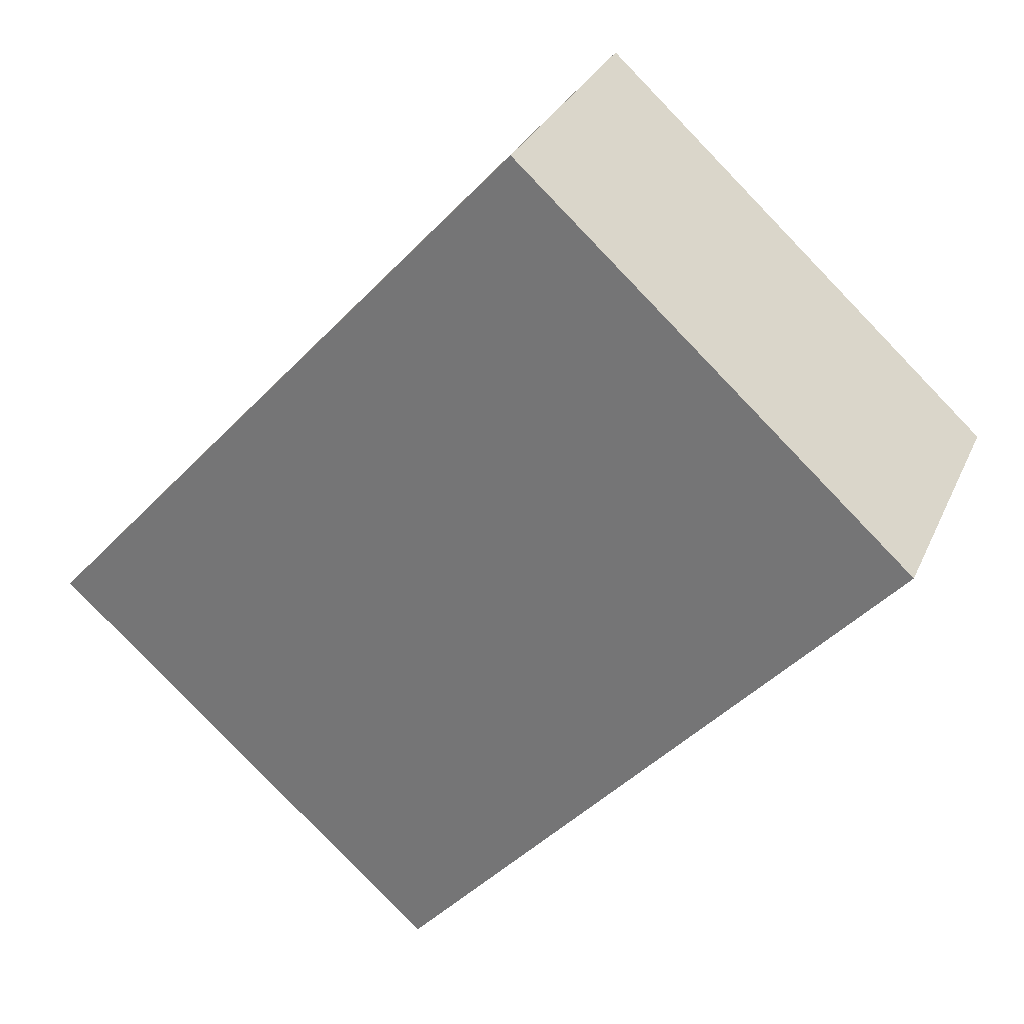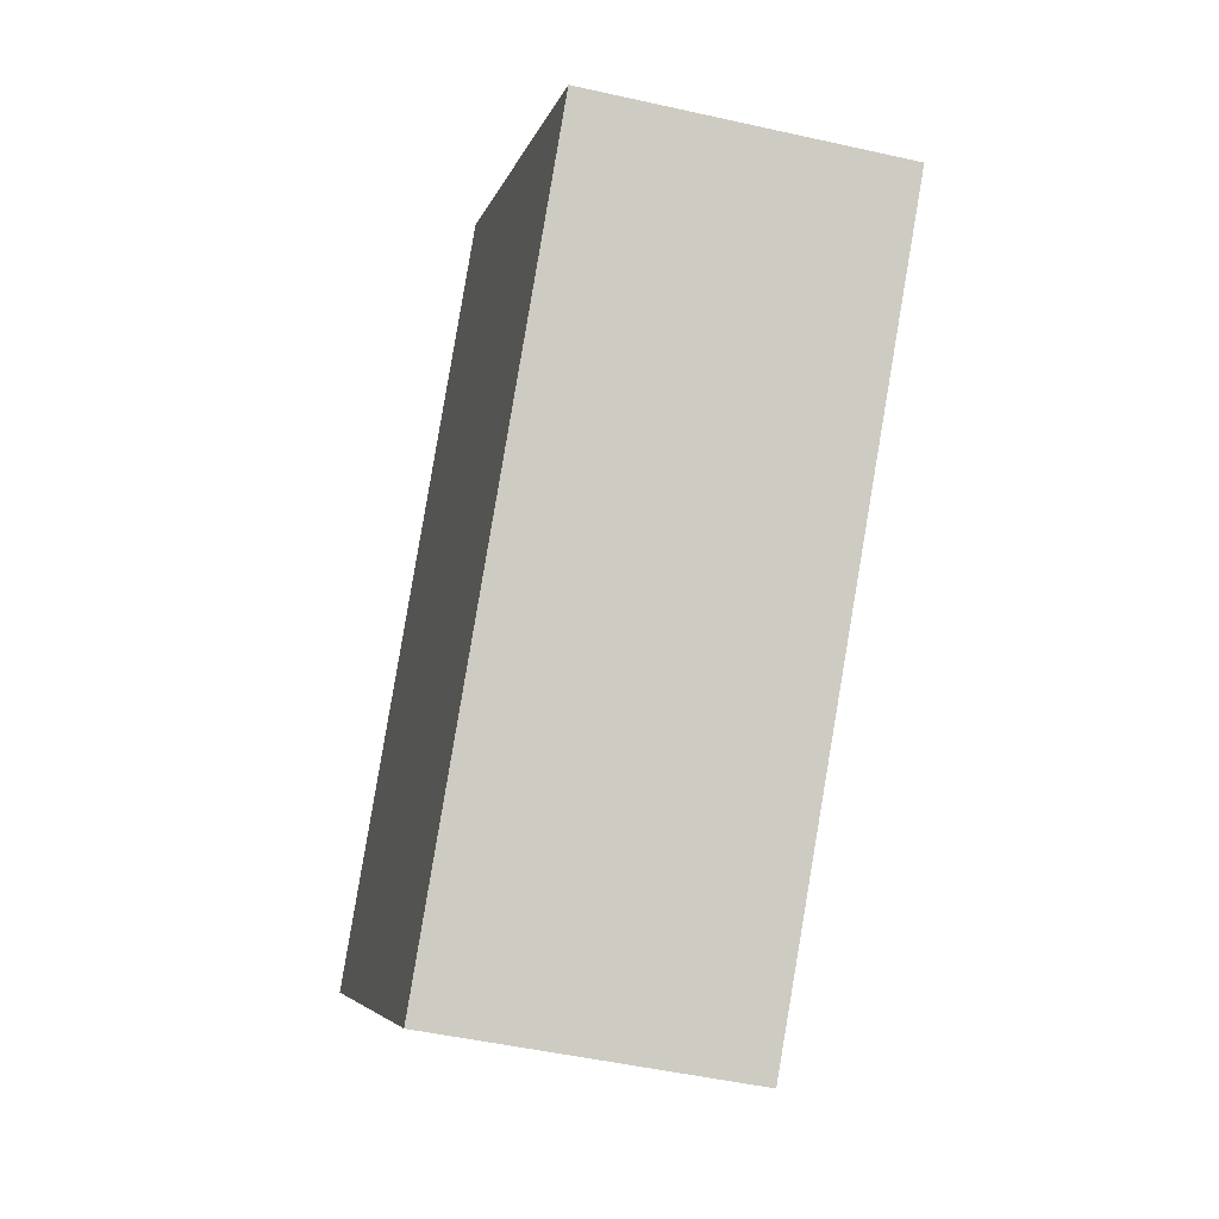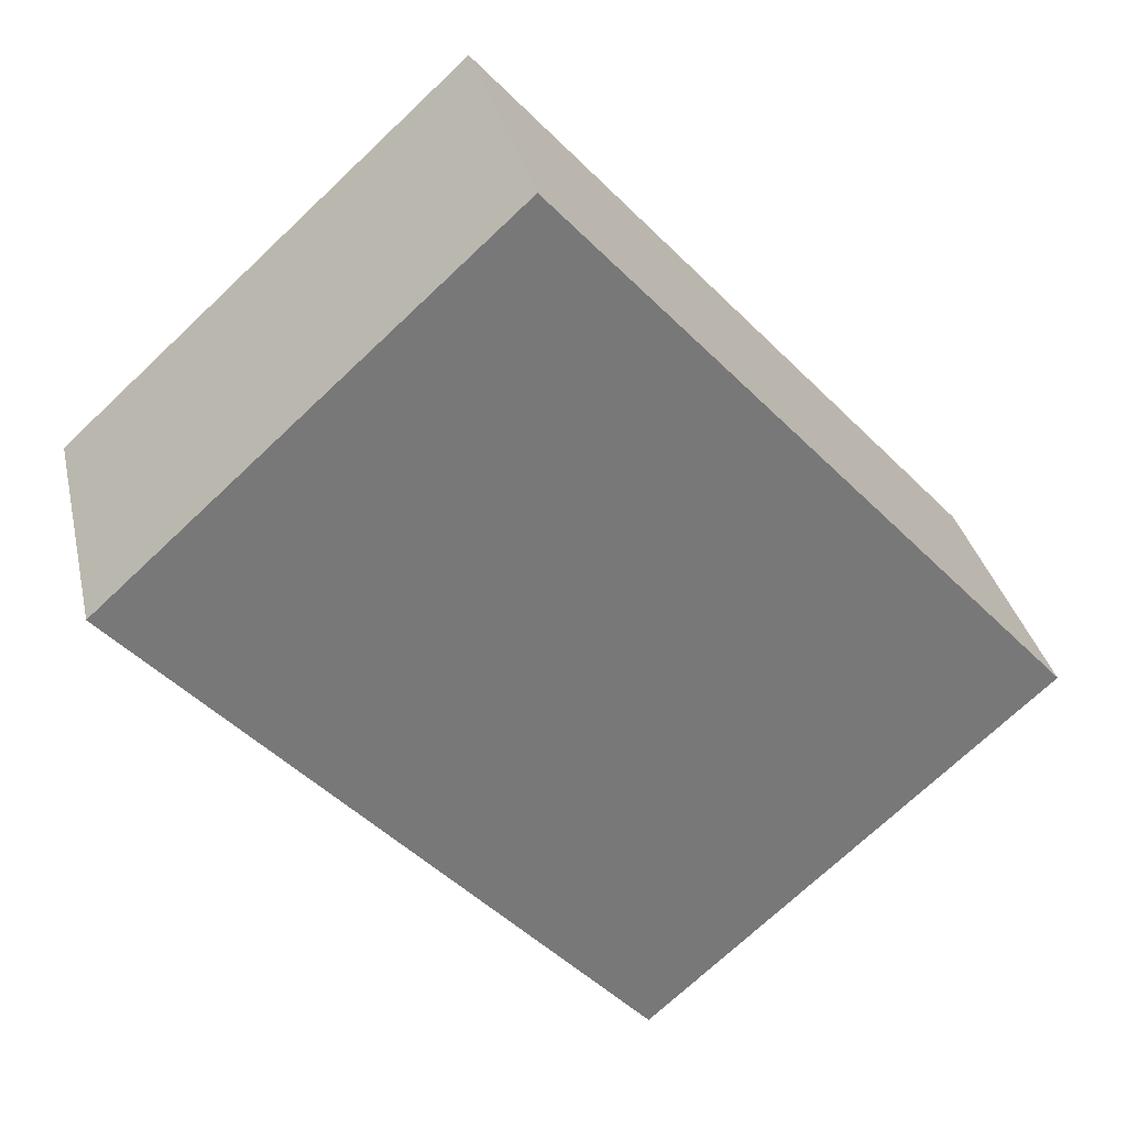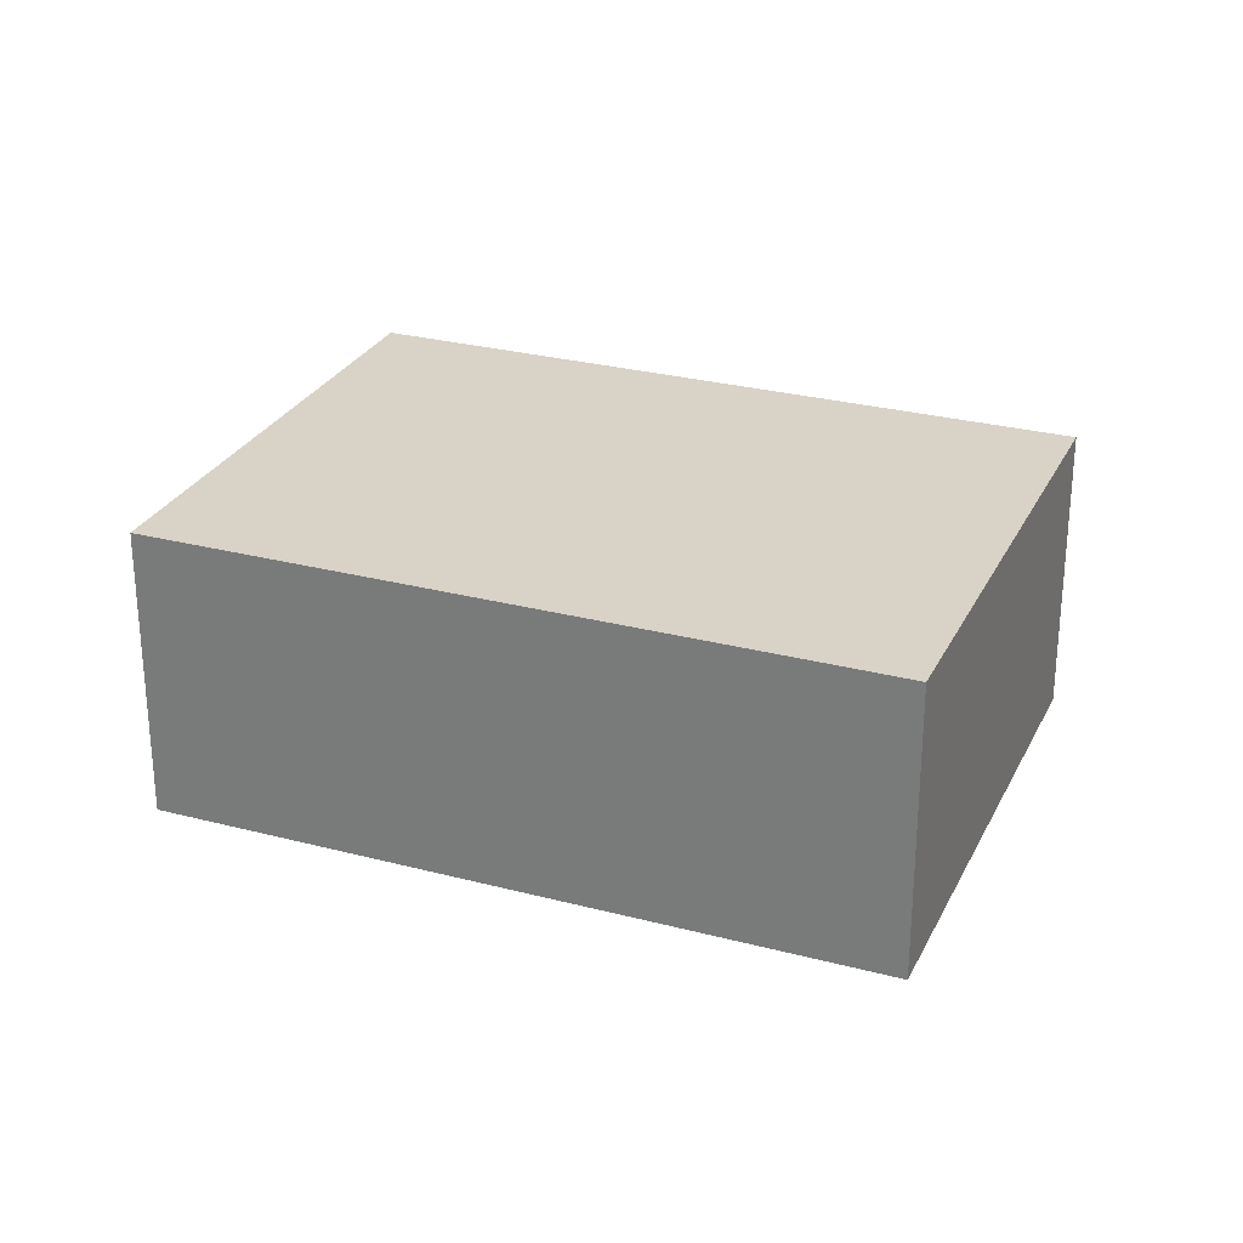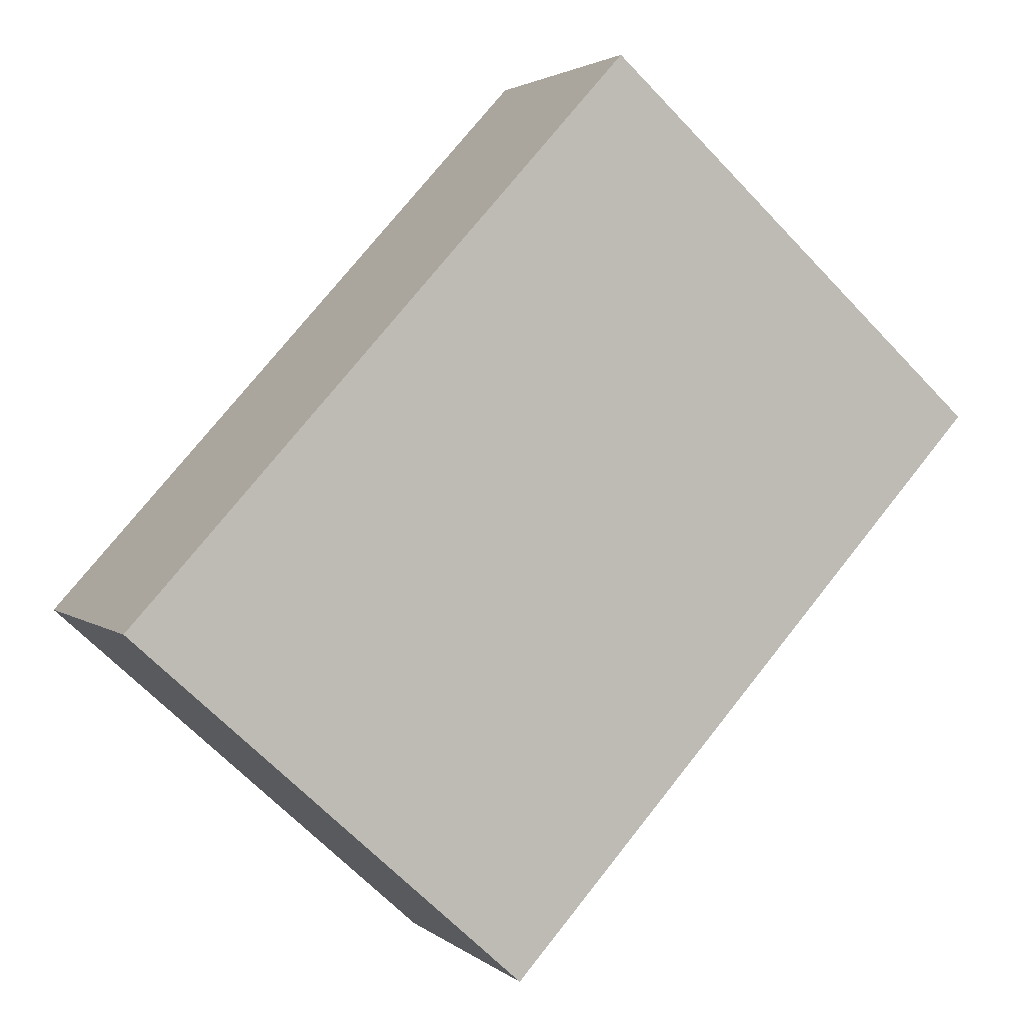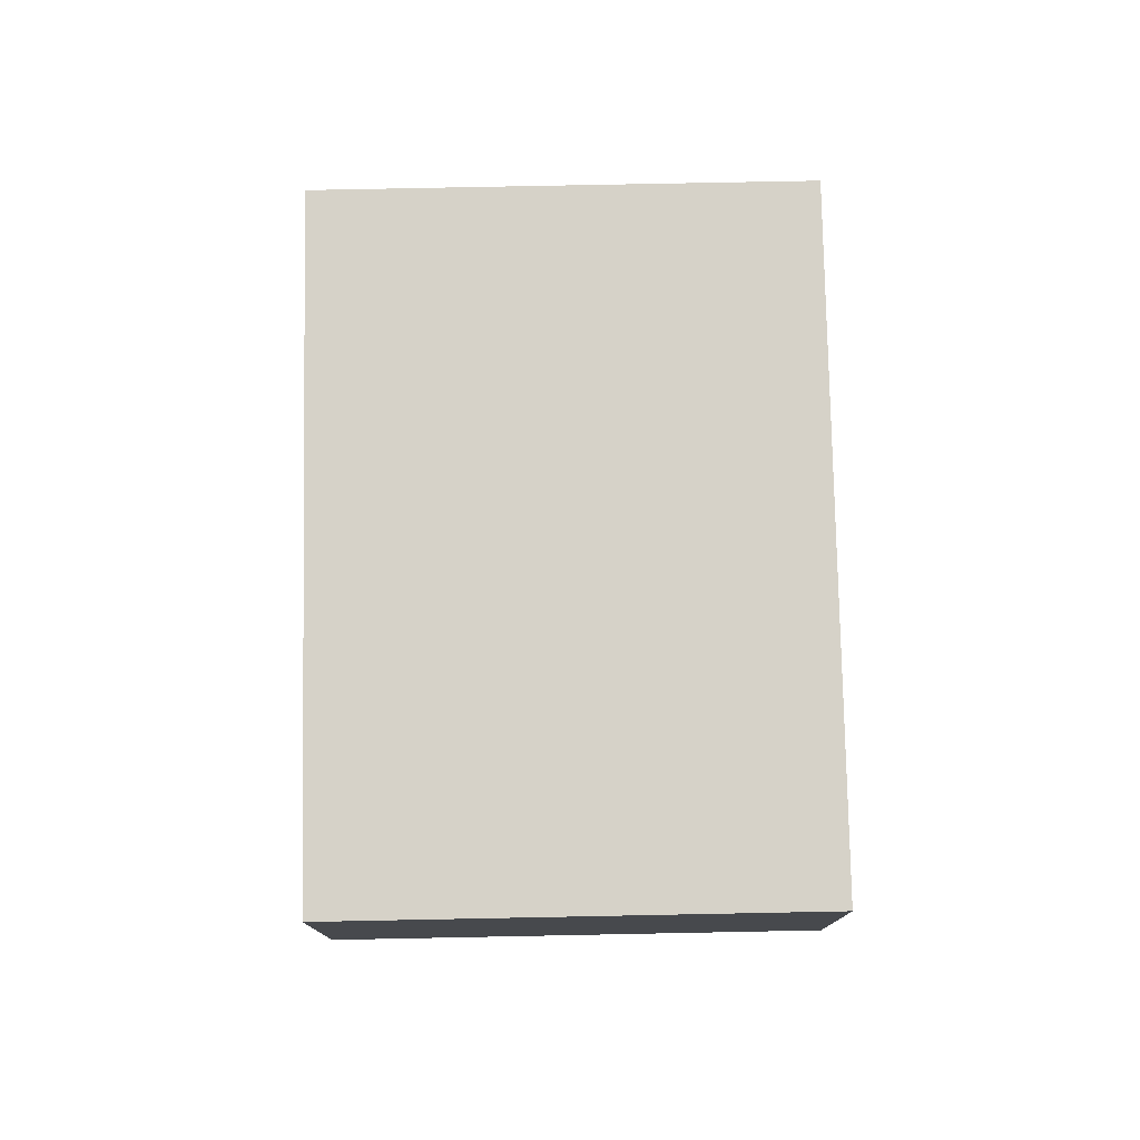
<metadata>
{"format":"obj","ext":"obj","renderer":"f3d","projection":"perspective","resolution":1024,"background":"white","views":[{"elev":29.7,"azim":-159.4,"up":"+Z"},{"elev":-47.6,"azim":-104.3,"up":"+Z"},{"elev":32.9,"azim":-12.5,"up":"+Z"},{"elev":27.8,"azim":-110.3,"up":"+Y"},{"elev":2.5,"azim":157.1,"up":"+Z"},{"elev":77.9,"azim":136.7,"up":"+Y"}]}
</metadata>
<code>
v  0 2.629 1.61e-16
v  7.977 2.629 -1.758
v  4.47 2.629 -4.935
v  3.507 2.629 3.177
v  7.977 1.076e-16 -1.758
v  4.47 3.022e-16 -4.935
v  0 0 0
v  3.507 -1.945e-16 3.177
g defaultobject
f 1 2 3
f 2 1 4
f 5 3 2
f 3 5 6
f 6 1 3
f 1 6 7
f 7 4 1
f 4 7 8
f 8 2 4
f 2 8 5
f 5 7 6
f 7 5 8

</code>
